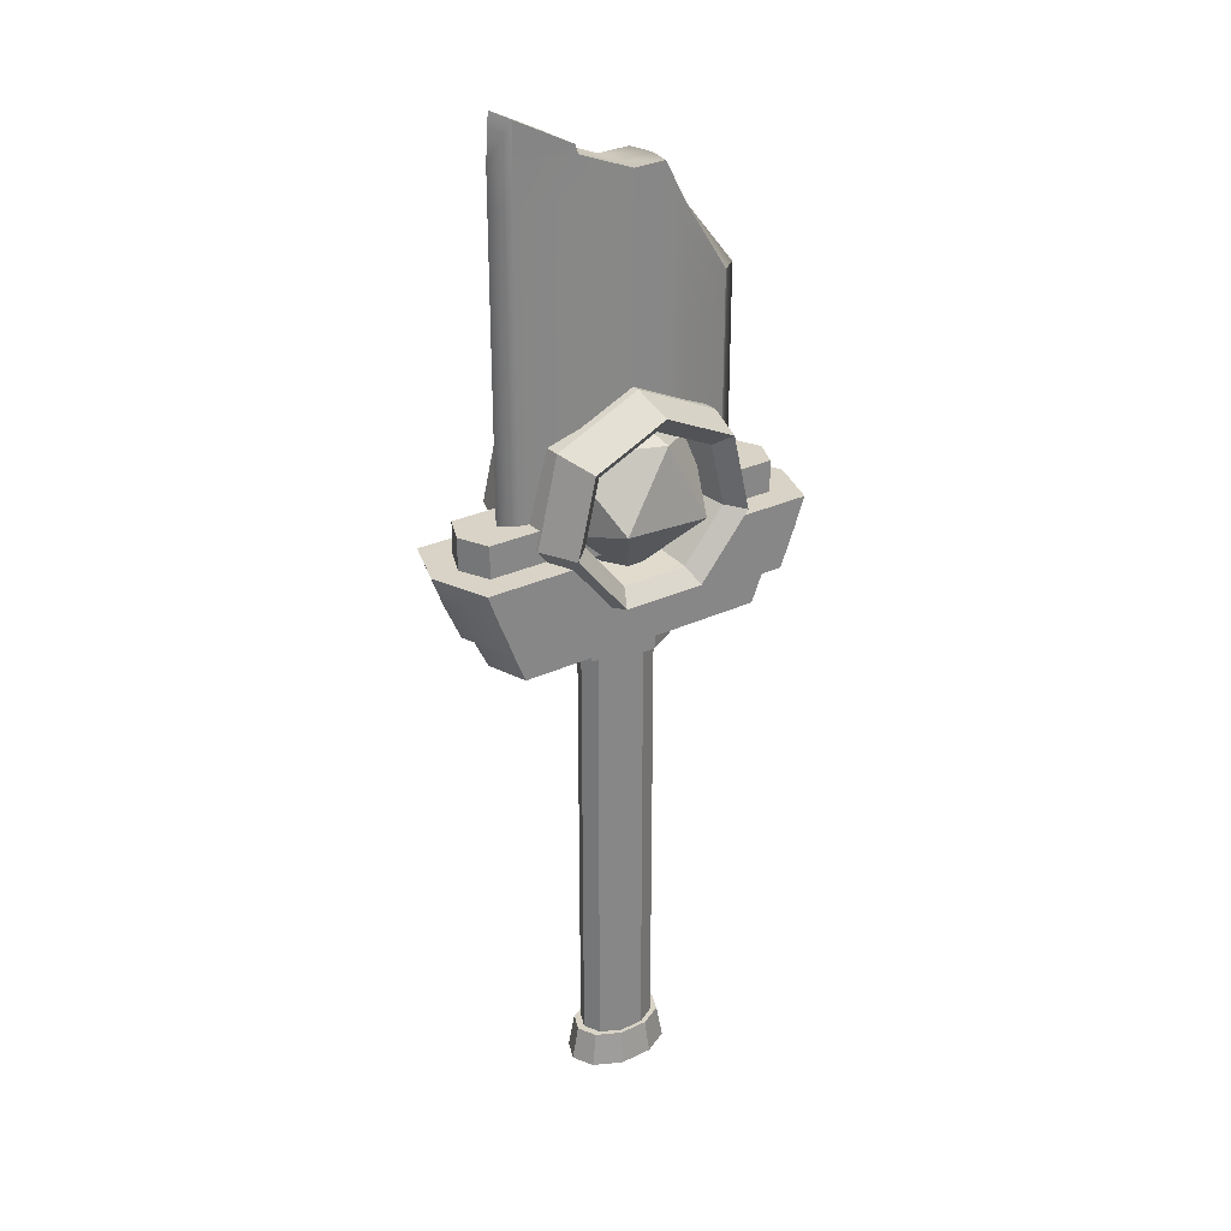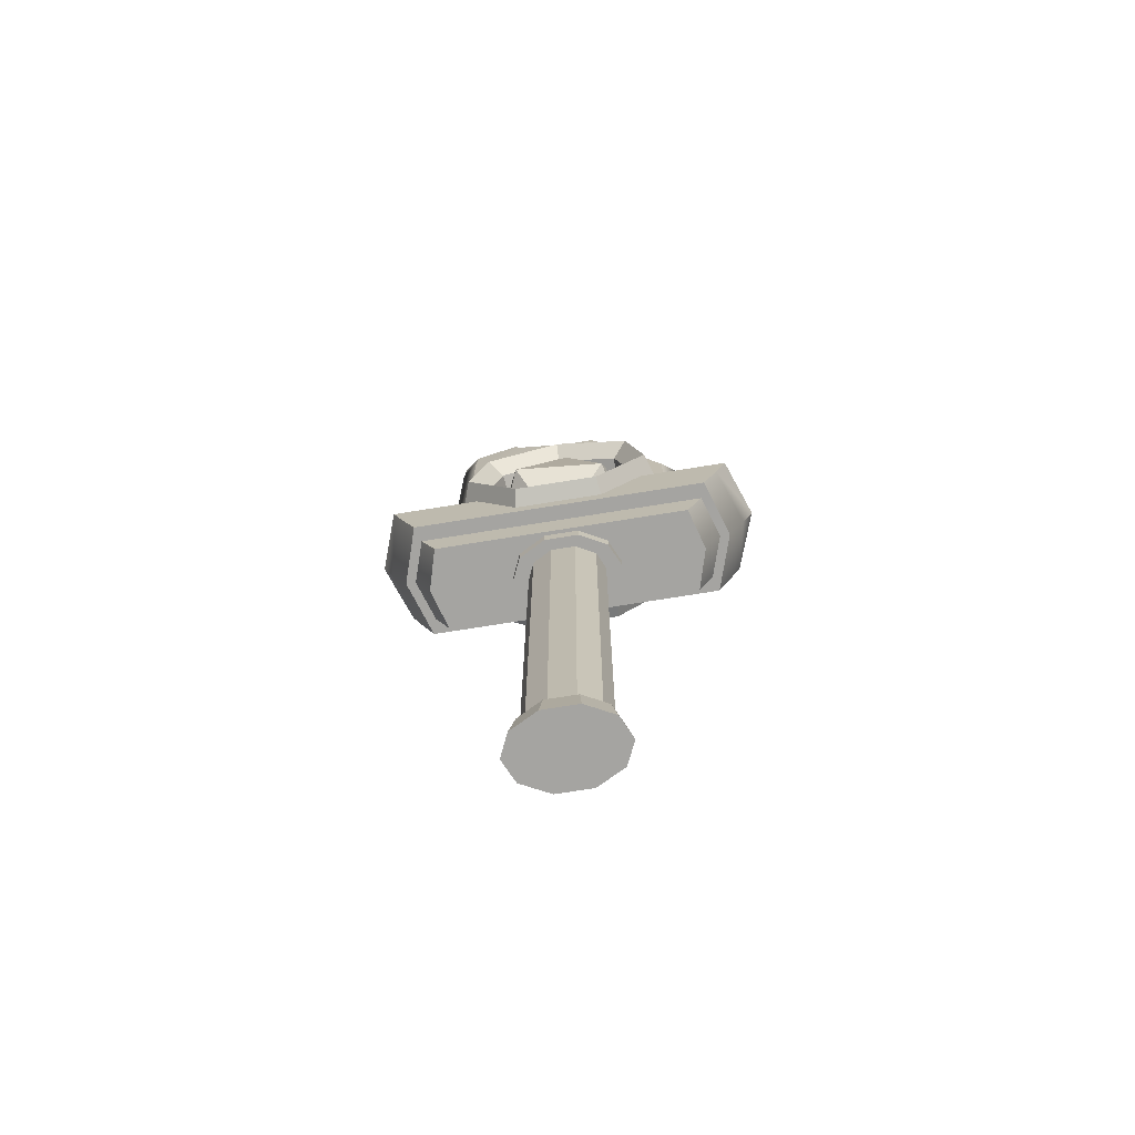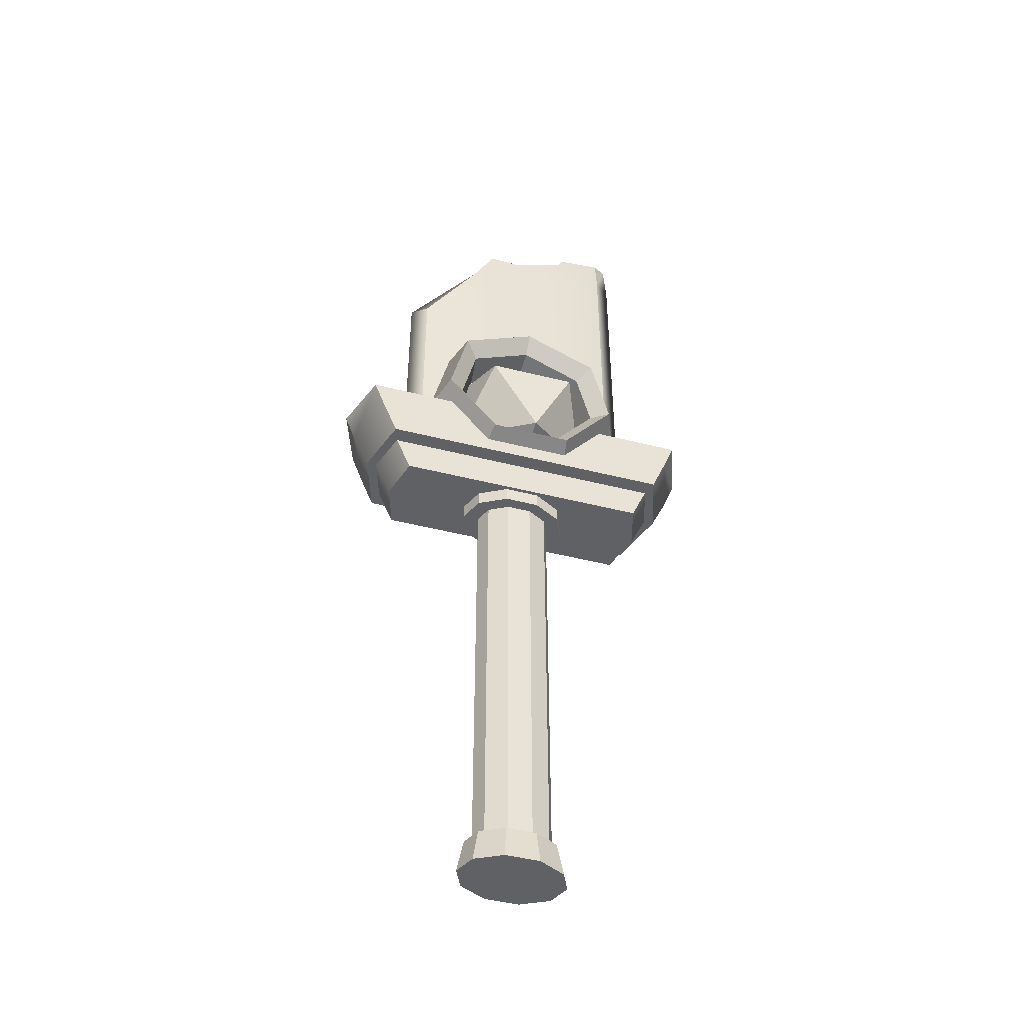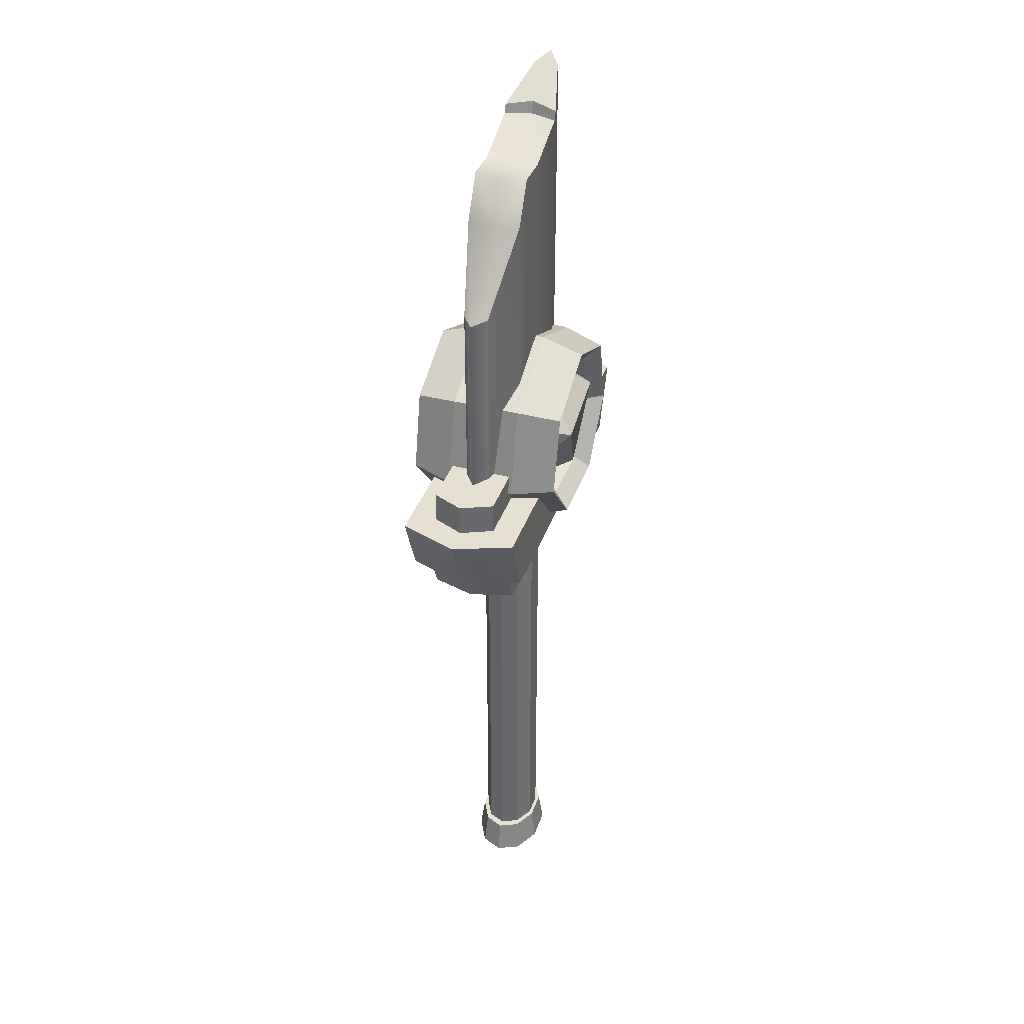
<metadata>
{"format":"obj","ext":"obj","renderer":"f3d","projection":"perspective","resolution":1024,"background":"white","views":[{"elev":28.1,"azim":144.4,"up":"+Y"},{"elev":-73.4,"azim":-170.9,"up":"+Y"},{"elev":-46.6,"azim":-16.1,"up":"+Y"},{"elev":37.7,"azim":-71.8,"up":"+Y"}]}
</metadata>
<code>
g default
v 0.08778 0.2399 -0.009482
v -0.08778 0.2399 -0.009482
v 0.08778 0.5293 -0.009482
v -0.08778 0.4248 -0.009482
v 0.08778 0.5293 0.009482
v -0.08778 0.4248 0.009482
v 0.08778 0.2399 0.009482
v -0.08778 0.2399 0.009482
v 0 0.2399 -0.02048
v 0 0.2399 0.02048
v 0 0.5146 0.02048
v 0 0.5146 -0.02048
v -0.04389 0.2399 -0.02048
v -0.04389 0.483 -0.02048
v -0.04389 0.483 0.02048
v -0.04389 0.2399 0.02048
v 0.04389 0.2399 -0.02048
v 0.04389 0.2399 0.02048
v 0.04389 0.5313 0.02048
v 0.04389 0.5313 -0.02048
v 0.101 0.5293 0
v 0.05048 0.5313 0
v 0 0.5146 0
v -0.05048 0.483 0
v -0.101 0.4248 0
v -0.101 0.2399 0
v -0.05048 0.2399 0
v 0 0.2399 0
v 0.05048 0.2399 0
v 0.101 0.2399 0
v 0.08778 0.5004 -0.009482
v 0.04389 0.5004 -0.02048
v 0 0.5004 -0.02048
v -0.04389 0.4688 -0.02048
v -0.04389 0.4688 0.02048
v 0 0.5004 0.02048
v 0.04389 0.5004 0.02048
v 0.08778 0.5004 0.009482
v 0.101 0.5004 0
v 0.08778 0.4483 -0.009482
v 0.04389 0.4483 -0.02048
v 0 0.4483 -0.02048
v -0.04389 0.4167 -0.02048
v -0.08778 0.4167 -0.009482
v -0.101 0.4167 0
v -0.08778 0.4167 0.009482
v -0.04389 0.4167 0.02048
v 0 0.4483 0.02048
v 0.04389 0.4483 0.02048
v 0.08778 0.4483 0.009482
v 0.101 0.4483 0
v 0.08778 0.4066 -0.009482
v 0.04389 0.4066 -0.02048
v 0 0.4066 -0.02048
v -0.04389 0.4066 -0.02048
v -0.08778 0.4066 -0.009482
v -0.101 0.4066 0
v -0.08778 0.4066 0.009482
v -0.04389 0.4066 0.02048
v 0 0.4066 0.02048
v 0.04389 0.4066 0.02048
v 0.08778 0.4066 0.009482
v 0.101 0.4066 0
v 0.08778 0.3899 -0.009482
v 0.04389 0.3899 -0.02048
v 0 0.3899 -0.02048
v -0.04389 0.3899 -0.02048
v -0.08778 0.3899 -0.009482
v -0.101 0.3899 0
v -0.08778 0.3899 0.009482
v -0.04389 0.3899 0.02048
v 0 0.3899 0.02048
v 0.04389 0.3899 0.02048
v 0.08778 0.3899 0.009482
v 0.101 0.3899 0
v 0.09855 0.5639 0
v 0.05233 0.5412 0
v 0.04629 0.5383 0.02048
v 0.08648 0.558 0.009482
v 0.08648 0.558 -0.009482
v 0.04629 0.5383 -0.02048
v -0.02633 0.2399 -0.02048
v -0.03029 0.2399 0
v -0.02633 0.2399 0.02048
v -0.02633 0.3899 0.02048
v -0.02633 0.4066 0.02048
v -0.02633 0.4294 0.02048
v -0.02633 0.4815 0.02048
v -0.02633 0.5153 0.02048
v -0.03029 0.5153 0
v -0.02633 0.5153 -0.02048
v -0.02633 0.4815 -0.02048
v -0.02633 0.4294 -0.02048
v -0.02633 0.4066 -0.02048
v -0.02633 0.3899 -0.02048
v 0.007055 0.2379 0.05249
v -0.03365 0.2932 0.06206
v 0.03778 0.2991 0.05751
v 0.06136 0.2542 0.00592
v 0.004508 0.2205 -0.02141
v -0.05422 0.2446 0.01329
v -0.06136 0.31 -0.005919
v -0.004508 0.3437 0.02141
v 0.05422 0.3196 -0.01329
v 0.03365 0.271 -0.06206
v -0.03778 0.2651 -0.05751
v -0.007055 0.3263 -0.05249
v -0.04316 0.3114 0
v -0.000137 0.3311 0
v 0.04299 0.3116 0
v 0.05374 0.2675 0
v 0.02403 0.2321 0
v -0.02378 0.232 0
v -0.05368 0.2672 0
v -0.04805 0.315 -0.04795
v -0.000153 0.337 -0.04795
v 0.04786 0.3152 -0.04795
v 0.05983 0.2662 -0.04795
v 0.02675 0.2268 -0.04795
v -0.02647 0.2266 -0.04795
v -0.05976 0.2659 -0.04795
v -0.05903 0.3233 -0.05979
v -0.000188 0.3502 -0.05979
v 0.05879 0.3235 -0.05979
v 0.0735 0.2633 -0.05979
v 0.03286 0.2148 -0.05979
v -0.03252 0.2147 -0.05979
v -0.07342 0.2629 -0.05979
v -0.06783 0.3299 -0.02661
v -0.000216 0.3609 -0.02661
v 0.06756 0.3302 -0.02661
v 0.08446 0.2609 -0.02661
v 0.03776 0.2053 -0.02661
v -0.03737 0.2051 -0.02661
v -0.08437 0.2605 -0.02661
v -0.06783 0.3299 0.02661
v -0.000216 0.3609 0.02661
v 0.06756 0.3302 0.02661
v 0.08446 0.2609 0.02661
v 0.03776 0.2053 0.02661
v -0.03737 0.2051 0.02661
v -0.08437 0.2605 0.02661
v -0.05903 0.3233 0.05979
v -0.000188 0.3502 0.05979
v 0.05879 0.3235 0.05979
v 0.0735 0.2633 0.05979
v 0.03286 0.2148 0.05979
v -0.03252 0.2147 0.05979
v -0.07342 0.2629 0.05979
v -0.04805 0.315 0.04795
v -0.000153 0.337 0.04795
v 0.04786 0.3152 0.04795
v 0.05983 0.2662 0.04795
v 0.02675 0.2268 0.04795
v -0.02647 0.2266 0.04795
v -0.05976 0.2659 0.04795
v -0.02496 -0.1887 0.01327
v -0.009532 -0.1887 0.02148
v 0.009532 -0.1887 0.02148
v 0.02496 -0.1887 0.01327
v 0.03085 -0.1887 0
v 0.02496 -0.1887 -0.01327
v 0.009532 -0.1887 -0.02148
v -0.009532 -0.1887 -0.02148
v -0.02496 -0.1887 -0.01327
v -0.03085 -0.1887 0
v -0.02496 0.2051 0.01327
v -0.009532 0.2051 0.02148
v 0.009532 0.2051 0.02148
v 0.02496 0.2051 0.01327
v 0.03085 0.2051 0
v 0.02496 0.2051 -0.01327
v 0.009532 0.2051 -0.02148
v -0.009532 0.2051 -0.02148
v -0.02496 0.2051 -0.01327
v -0.03085 0.2051 0
v 0 0.2051 0
v -0.02496 0.156 0.01327
v -0.009532 0.156 0.02148
v 0.009532 0.156 0.02148
v 0.02496 0.156 0.01327
v 0.03085 0.156 0
v 0.02496 0.156 -0.01327
v 0.009532 0.156 -0.02148
v -0.009532 0.156 -0.02148
v -0.02496 0.156 -0.01327
v -0.03085 0.156 0
v -0.03521 0.156 0.01873
v -0.01345 0.156 0.0303
v -0.01345 0.2051 0.0303
v -0.03521 0.2051 0.01873
v 0.01345 0.156 0.0303
v 0.01345 0.2051 0.0303
v 0.03521 0.156 0.01873
v 0.03521 0.2051 0.01873
v 0.04352 0.156 0
v 0.04352 0.2051 0
v 0.03521 0.156 -0.01873
v 0.03521 0.2051 -0.01873
v 0.01345 0.156 -0.0303
v 0.01345 0.2051 -0.0303
v -0.01345 0.156 -0.0303
v -0.01345 0.2051 -0.0303
v -0.03521 0.156 -0.01873
v -0.03521 0.2051 -0.01873
v -0.04352 0.156 0
v -0.04352 0.2051 0
v -0.02496 -0.2156 0.01327
v -0.009532 -0.2156 0.02148
v 0 -0.2156 0
v 0.009532 -0.2156 0.02148
v 0.02496 -0.2156 0.01327
v 0.03085 -0.2156 0
v 0.02496 -0.2156 -0.01327
v 0.009532 -0.2156 -0.02148
v -0.009532 -0.2156 -0.02148
v -0.02496 -0.2156 -0.01327
v -0.03085 -0.2156 0
v -0.03004 -0.1887 0.01495
v -0.01163 -0.1887 0.02448
v -0.03435 -0.2156 0.01709
v -0.0133 -0.2156 0.02799
v 0.01163 -0.1887 0.02448
v 0.0133 -0.2156 0.02799
v 0.03004 -0.1887 0.01495
v 0.03435 -0.2156 0.01709
v 0.03683 -0.1887 0
v 0.0421 -0.2156 0
v 0.03004 -0.1887 -0.01495
v 0.03435 -0.2156 -0.01709
v 0.01163 -0.1887 -0.02448
v 0.0133 -0.2156 -0.02799
v -0.01163 -0.1887 -0.02448
v -0.0133 -0.2156 -0.02799
v -0.03004 -0.1887 -0.01495
v -0.03435 -0.2156 -0.01709
v -0.03683 -0.1887 0
v -0.0421 -0.2156 0
v 0.1008 0.1683 -0.03329
v -0.1008 0.1683 -0.03329
v 0.1008 0.1683 0.03329
v -0.1008 0.1683 0.03329
v 0.1132 0.1976 -0.03329
v -0.1132 0.1976 -0.03329
v -0.1132 0.1976 0.03329
v 0.1132 0.1976 0.03329
v -0.124 0.1976 0
v -0.1104 0.1683 0
v 0.1104 0.1683 0
v 0.124 0.1976 0
v 0.1172 0.1976 -0.04553
v -0.1172 0.1976 -0.04553
v -0.1291 0.2269 -0.04553
v 0.1291 0.2269 -0.04553
v 0.1291 0.2269 0.04553
v -0.1291 0.2269 0.04553
v -0.1172 0.1976 0.04553
v 0.1172 0.1976 0.04553
v -0.1453 0.2269 0
v -0.1319 0.1976 0
v 0.1319 0.1976 0
v 0.1453 0.2269 0
v 0 0.1683 -0.03329
v 0 0.1683 0
v 0 0.1683 0.03329
v 0 0.1976 0.03329
v 0 0.1976 0.04553
v 0 0.2269 0.04553
v 0 0.2269 0.02429
v 0 0.2269 0
v 0 0.2269 -0.02429
v 0 0.2269 -0.04553
v 0 0.1976 -0.04553
v 0 0.1976 -0.03329
v -0.05496 0.1976 0.03329
v -0.05496 0.1683 0.03329
v -0.05496 0.1683 0
v -0.05496 0.1683 -0.03329
v -0.05496 0.1976 -0.03329
v -0.05496 0.1976 -0.04553
v -0.04698 0.2269 -0.04553
v -0.04698 0.2269 -0.02429
v -0.04698 0.2269 0
v -0.04698 0.2269 0.02429
v -0.04698 0.2269 0.04553
v -0.05496 0.1976 0.04553
v 0.05496 0.1683 -0.03329
v 0.05496 0.1683 0
v 0.05496 0.1683 0.03329
v 0.05496 0.1976 0.03329
v 0.05496 0.1976 0.04553
v 0.04698 0.2269 0.04553
v 0.04698 0.2269 0.02429
v 0.04698 0.2269 0
v 0.04698 0.2269 -0.02429
v 0.04698 0.2269 -0.04553
v 0.05496 0.1976 -0.04553
v 0.05496 0.1976 -0.03329
v -0.1328 0.2503 0
v -0.122 0.2503 0.02429
v -0.1541 0.2503 0
v -0.1379 0.2503 0.04553
v -0.122 0.2503 -0.02429
v -0.1379 0.2503 -0.04553
v -0.06373 0.2503 -0.02429
v -0.06373 0.2503 -0.04553
v -0.06373 0.2503 0
v -0.06373 0.2503 0.02429
v -0.06373 0.2503 0.04553
v 0.1328 0.2503 0
v 0.122 0.2503 0.02429
v 0.1379 0.2503 0.04553
v 0.1541 0.2503 0
v 0.122 0.2503 -0.02429
v 0.1379 0.2503 -0.04553
v 0.06373 0.2503 0.02429
v 0.06373 0.2503 0.04553
v 0.06373 0.2503 0
v 0.06373 0.2503 -0.02429
v 0.06373 0.2503 -0.04553
v -0.06373 0.2752 -0.02429
v -0.06373 0.2752 0
v -0.122 0.2752 -0.02429
v -0.1328 0.2752 0
v -0.06373 0.2752 0.02429
v -0.122 0.2752 0.02429
v 0.1328 0.2752 0
v 0.06373 0.2752 0
v 0.06373 0.2752 0.02429
v 0.122 0.2752 0.02429
v 0.122 0.2752 -0.02429
v 0.06373 0.2752 -0.02429
g IsraSword
f 91 92 34 14
f 89 90 24 15
f 35 88 89 15
f 27 83 84 16
f 38 39 21 5
f 28 29 18 10
f 36 37 19 11
f 19 22 23 11
f 20 32 33 12
f 14 34 4
f 15 24 25 6
f 6 35 15
f 26 27 16 8
f 7 18 29 30
f 5 19 37 38
f 76 77 78 79
f 31 32 20 3
f 80 81 77 76
f 23 22 20 12
f 24 90 91 14
f 25 24 14 4
f 13 27 26 2
f 82 83 27 13
f 17 29 28 9
f 30 29 17 1
f 21 39 31 3
f 40 41 32 31
f 33 32 41 42
f 34 92 93 43
f 4 34 43 44
f 44 45 25 4
f 6 25 45 46
f 46 47 35 6
f 47 87 88 35
f 48 49 37 36
f 38 37 49 50
f 50 51 39 38
f 31 39 51 40
f 52 53 41 40
f 42 41 53 54
f 43 93 94 55
f 44 43 55 56
f 56 57 45 44
f 46 45 57 58
f 58 59 47 46
f 59 86 87 47
f 60 61 49 48
f 50 49 61 62
f 62 63 51 50
f 40 51 63 52
f 64 65 53 52
f 54 53 65 66
f 55 94 95 67
f 56 55 67 68
f 68 69 57 56
f 58 57 69 70
f 70 71 59 58
f 71 85 86 59
f 72 73 61 60
f 62 61 73 74
f 74 75 63 62
f 52 63 75 64
f 1 17 65 64
f 66 65 17 9
f 67 95 82 13
f 68 67 13 2
f 2 26 69 68
f 70 69 26 8
f 16 71 70 8
f 84 85 71 16
f 18 73 72 10
f 74 73 18 7
f 7 30 75 74
f 64 75 30 1
f 22 19 78 77
f 19 5 79 78
f 5 21 76 79
f 3 20 81 80
f 20 22 77 81
f 21 3 80 76
f 9 28 83 82
f 84 83 28 10
f 10 72 85 84
f 86 85 72 60
f 87 86 60 48
f 88 87 48 36
f 89 88 36 11
f 11 23 90 89
f 91 90 23 12
f 12 33 92 91
f 93 92 33 42
f 94 93 42 54
f 95 94 54 66
f 82 95 66 9
f 96 98 97
f 96 99 98
f 96 100 99
f 96 101 100
f 96 97 101
f 97 98 103
f 98 99 104
f 99 100 105
f 100 101 106
f 101 97 102
f 97 103 102
f 98 104 103
f 99 105 104
f 100 106 105
f 101 102 106
f 102 103 107
f 103 104 107
f 104 105 107
f 105 106 107
f 106 102 107
f 109 108 115 116
f 110 109 116 117
f 111 110 117 118
f 112 111 118 119
f 113 112 119 120
f 114 113 120 121
f 108 114 121 115
f 116 115 122 123
f 117 116 123 124
f 118 117 124 125
f 119 118 125 126
f 120 119 126 127
f 121 120 127 128
f 115 121 128 122
f 123 122 129 130
f 124 123 130 131
f 125 124 131 132
f 126 125 132 133
f 127 126 133 134
f 128 127 134 135
f 122 128 135 129
f 130 129 136 137
f 131 130 137 138
f 132 131 138 139
f 133 132 139 140
f 134 133 140 141
f 135 134 141 142
f 129 135 142 136
f 137 136 143 144
f 138 137 144 145
f 139 138 145 146
f 140 139 146 147
f 141 140 147 148
f 142 141 148 149
f 136 142 149 143
f 144 143 150 151
f 145 144 151 152
f 146 145 152 153
f 147 146 153 154
f 148 147 154 155
f 149 148 155 156
f 143 149 156 150
f 151 150 108 109
f 152 151 109 110
f 153 152 110 111
f 154 153 111 112
f 155 154 112 113
f 156 155 113 114
f 150 156 114 108
f 188 189 190 191
f 189 192 193 190
f 192 194 195 193
f 194 196 197 195
f 196 198 199 197
f 198 200 201 199
f 200 202 203 201
f 202 204 205 203
f 204 206 207 205
f 206 188 191 207
f 209 208 210
f 211 209 210
f 212 211 210
f 213 212 210
f 214 213 210
f 215 214 210
f 216 215 210
f 217 216 210
f 218 217 210
f 208 218 210
f 167 168 177
f 168 169 177
f 169 170 177
f 170 171 177
f 171 172 177
f 172 173 177
f 173 174 177
f 174 175 177
f 175 176 177
f 176 167 177
f 157 158 179 178
f 158 159 180 179
f 159 160 181 180
f 160 161 182 181
f 161 162 183 182
f 162 163 184 183
f 163 164 185 184
f 164 165 186 185
f 165 166 187 186
f 166 157 178 187
f 178 179 189 188
f 168 167 191 190
f 179 180 192 189
f 169 168 190 193
f 180 181 194 192
f 170 169 193 195
f 181 182 196 194
f 171 170 195 197
f 182 183 198 196
f 172 171 197 199
f 183 184 200 198
f 173 172 199 201
f 184 185 202 200
f 174 173 201 203
f 185 186 204 202
f 175 174 203 205
f 186 187 206 204
f 176 175 205 207
f 187 178 188 206
f 167 176 207 191
f 220 219 221 222
f 223 220 222 224
f 225 223 224 226
f 227 225 226 228
f 229 227 228 230
f 231 229 230 232
f 233 231 232 234
f 235 233 234 236
f 237 235 236 238
f 219 237 238 221
f 158 157 219 220
f 208 209 222 221
f 159 158 220 223
f 209 211 224 222
f 160 159 223 225
f 211 212 226 224
f 161 160 225 227
f 212 213 228 226
f 162 161 227 229
f 213 214 230 228
f 163 162 229 231
f 214 215 232 230
f 164 163 231 233
f 215 216 234 232
f 165 164 233 235
f 216 217 236 234
f 166 165 235 237
f 217 218 238 236
f 157 166 237 219
f 218 208 221 238
f 272 273 280 281
f 269 270 283 284
f 267 268 285 286
f 264 265 276 277
f 259 260 257 256
f 258 261 262 255
f 274 263 278 279
f 247 248 242 245
f 265 266 275 276
f 241 249 250 246
f 270 271 282 283
f 252 260 259 253
f 240 248 247 244
f 263 264 277 278
f 250 249 239 243
f 262 261 251 254
f 273 274 279 280
f 281 282 271 272
f 268 269 284 285
f 286 275 266 267
f 247 245 257 260
f 300 299 301 302
f 246 250 261 258
f 310 311 312 313
f 244 247 260 252
f 299 303 304 301
f 250 243 251 261
f 314 310 313 315
f 287 288 264 263
f 288 289 265 264
f 289 290 266 265
f 267 266 290 291
f 291 292 268 267
f 292 293 269 268
f 293 294 270 269
f 294 295 271 270
f 272 271 295 296
f 296 297 273 272
f 297 298 274 273
f 298 287 263 274
f 276 275 245 242
f 277 276 242 248
f 278 277 248 240
f 279 278 240 244
f 280 279 244 252
f 281 280 252 253
f 303 305 306 304
f 322 321 323 324
f 325 322 324 326
f 309 308 300 302
f 286 285 256 257
f 245 275 286 257
f 249 288 287 239
f 241 289 288 249
f 246 290 289 241
f 291 290 246 258
f 255 292 291 258
f 311 316 317 312
f 327 328 329 330
f 331 332 328 327
f 320 319 314 315
f 251 297 296 254
f 243 298 297 251
f 239 287 298 243
f 259 256 302 301
f 253 259 301 304
f 282 281 306 305
f 281 253 304 306
f 283 282 305 307
f 284 283 307 308
f 285 284 308 309
f 256 285 309 302
f 255 262 313 312
f 262 254 315 313
f 293 292 317 316
f 292 255 312 317
f 294 293 316 318
f 295 294 318 319
f 296 295 319 320
f 254 296 320 315
f 307 305 321 322
f 305 303 323 321
f 303 299 324 323
f 308 307 322 325
f 299 300 326 324
f 300 308 325 326
f 318 316 329 328
f 316 311 330 329
f 311 310 327 330
f 314 319 332 331
f 319 318 328 332
f 310 314 331 327

</code>
